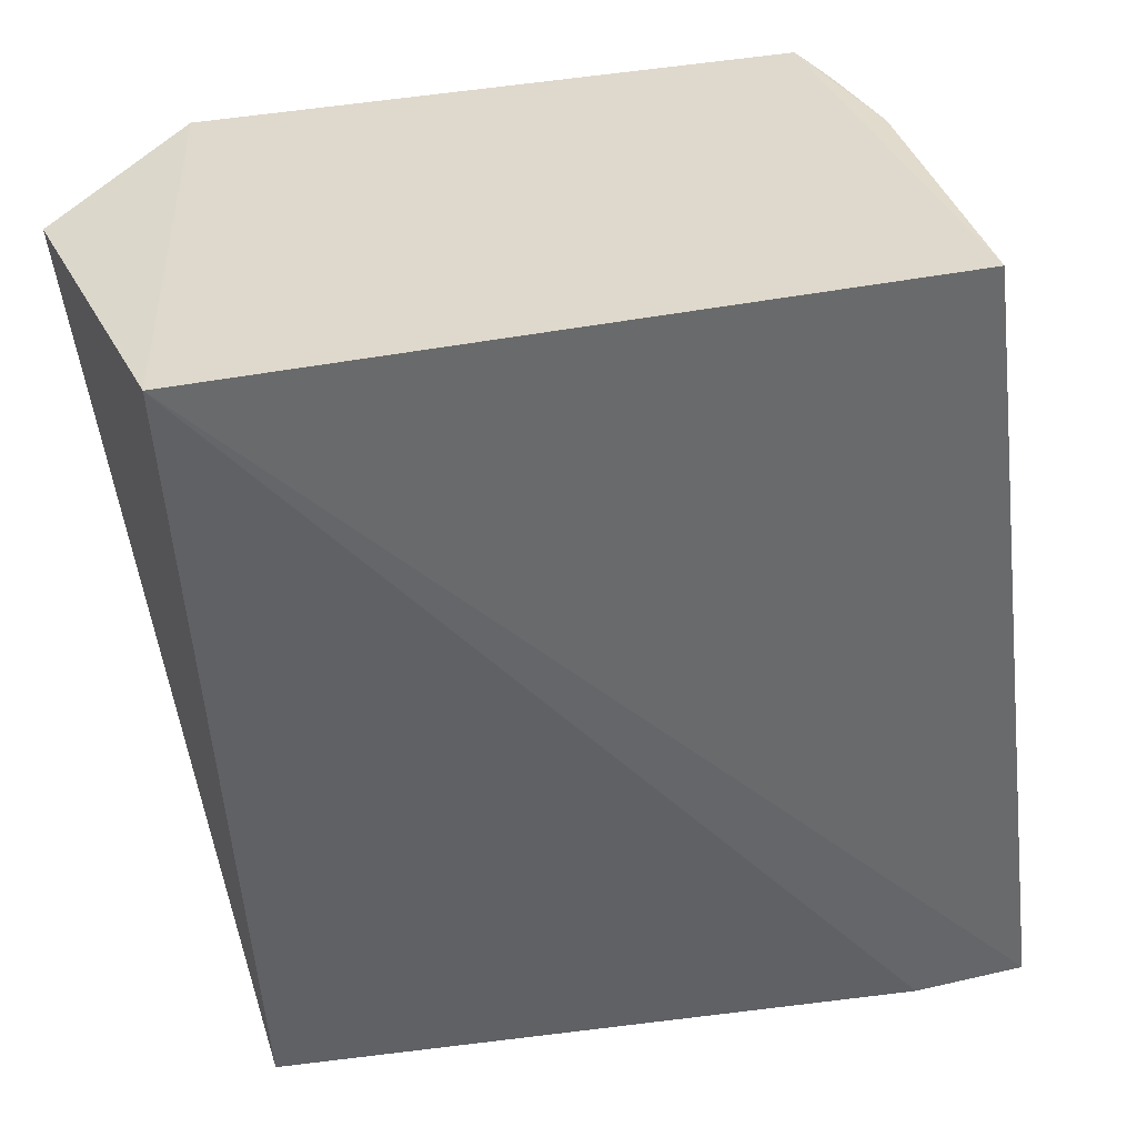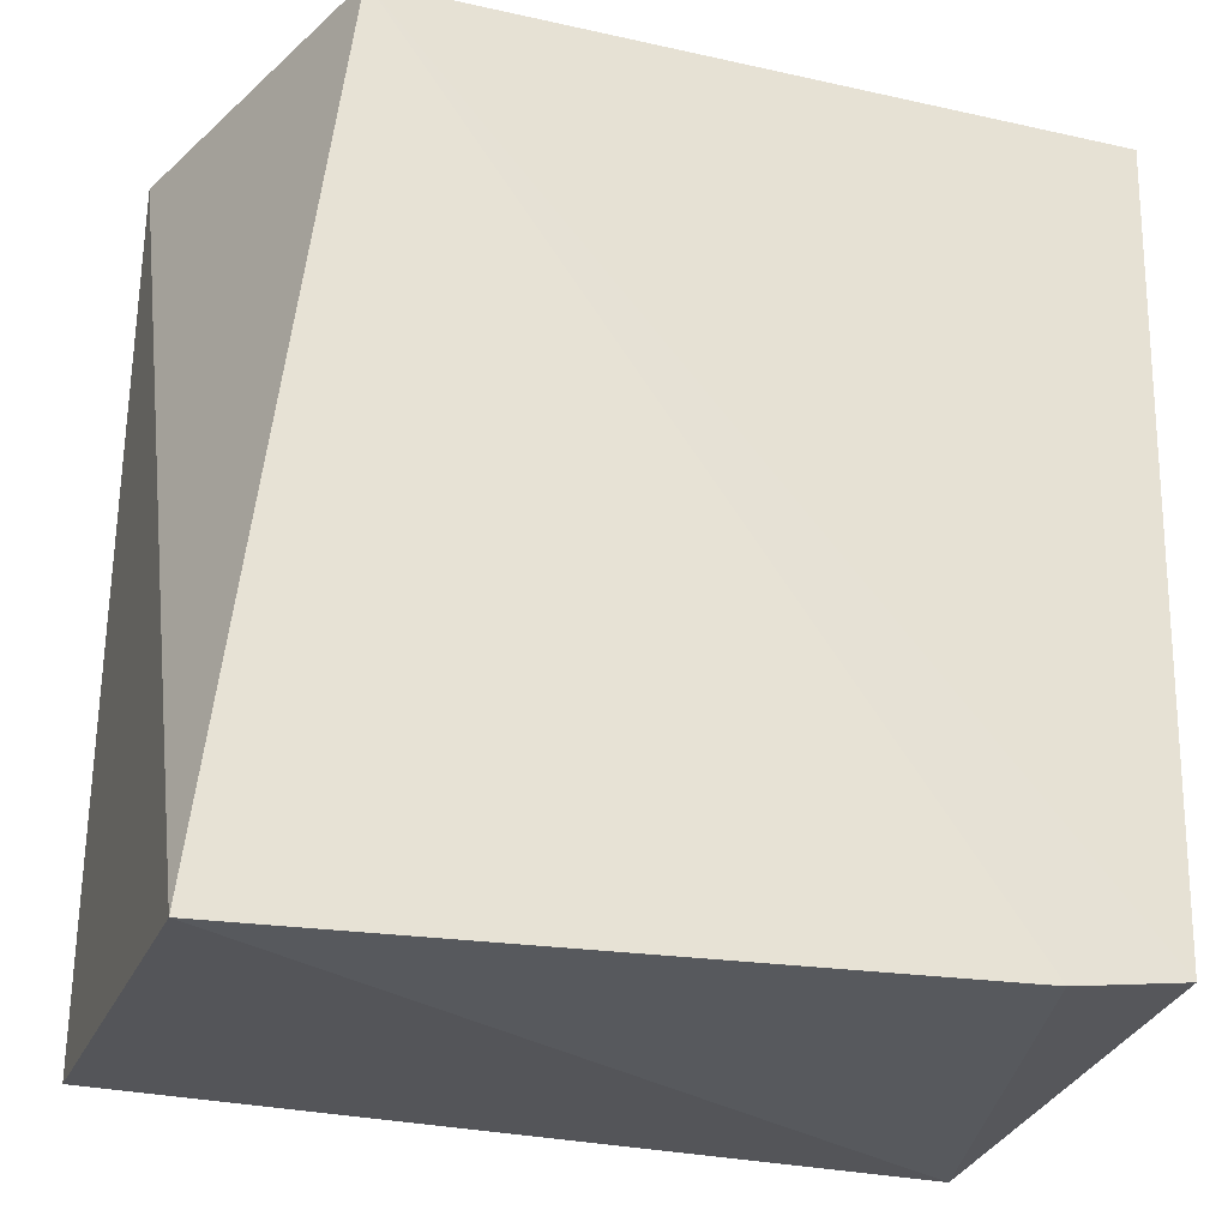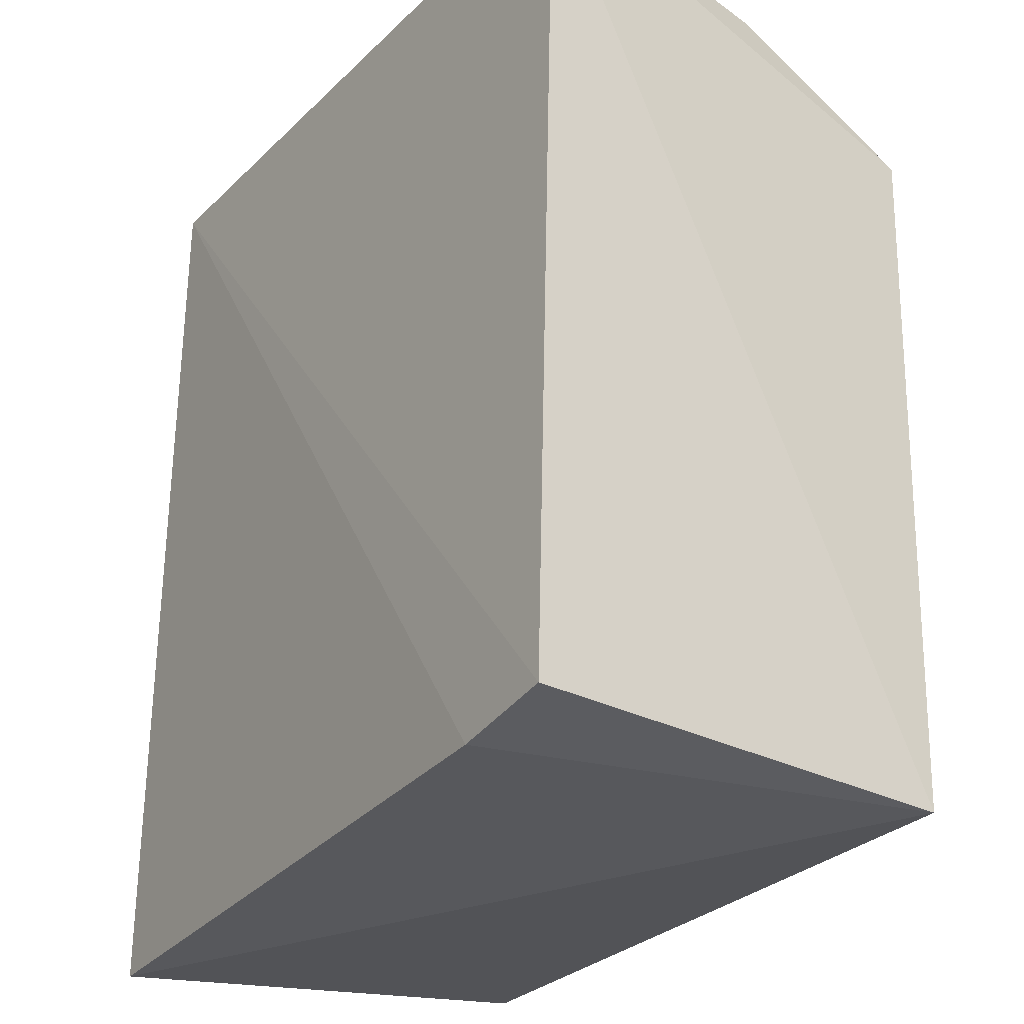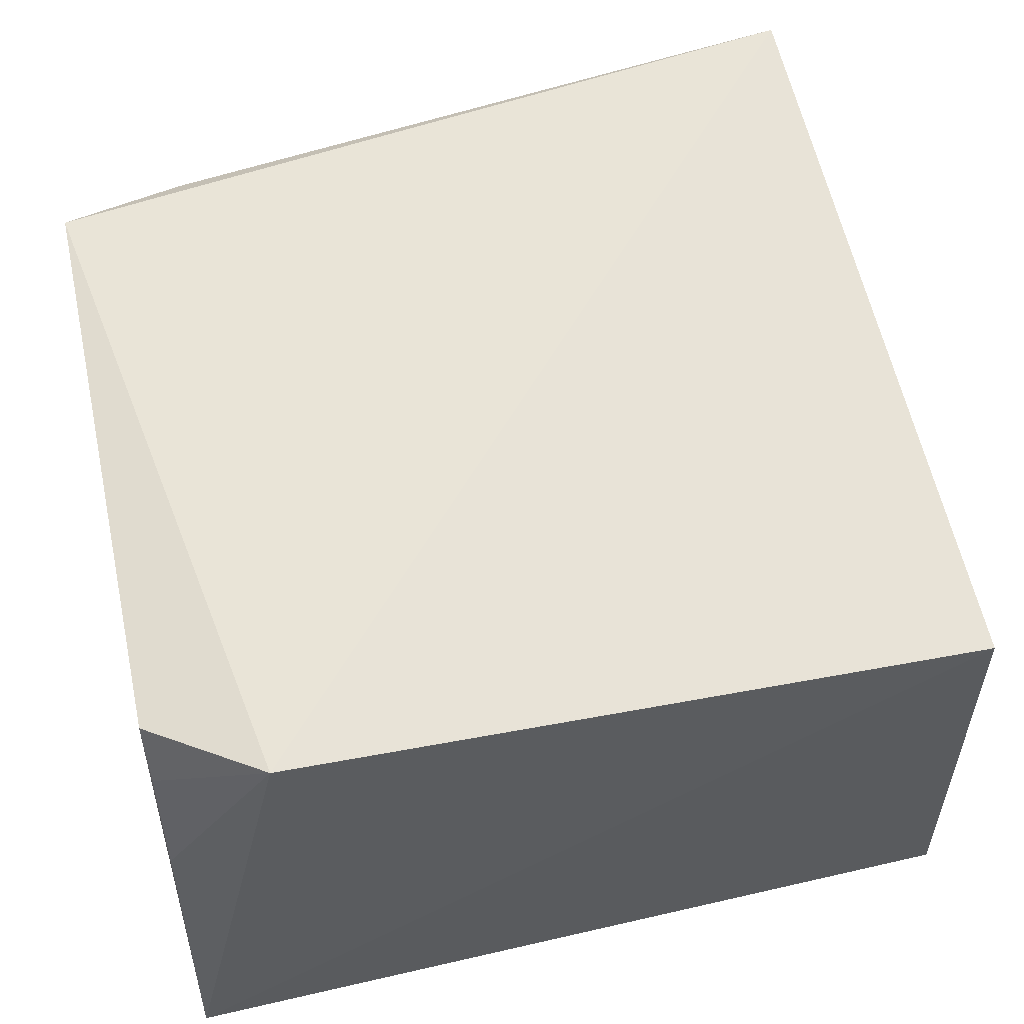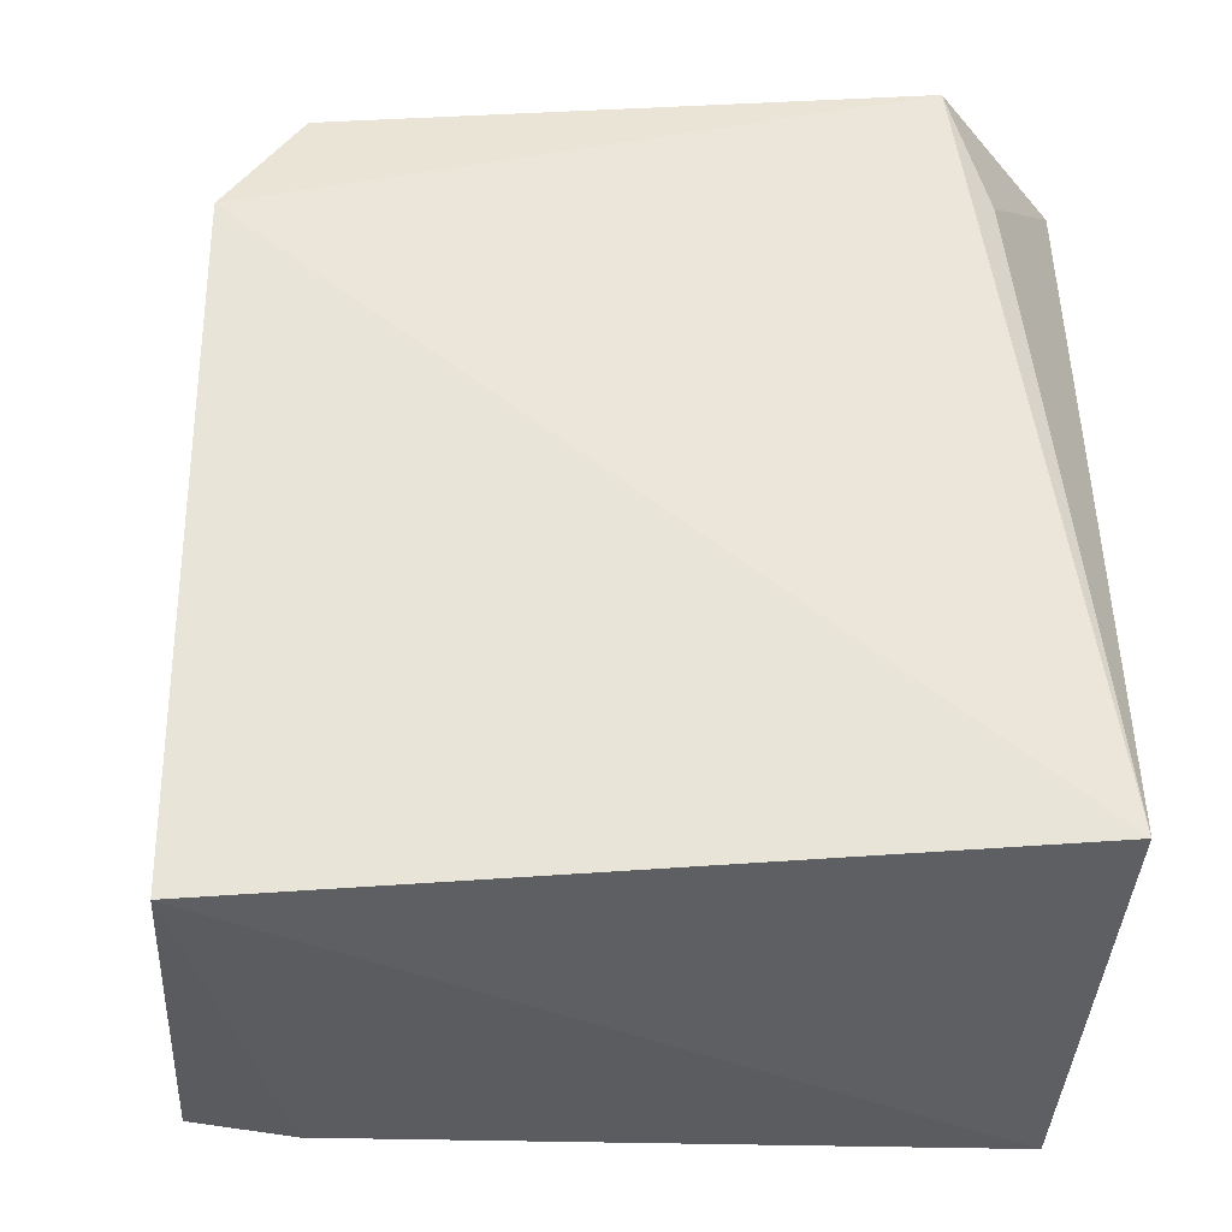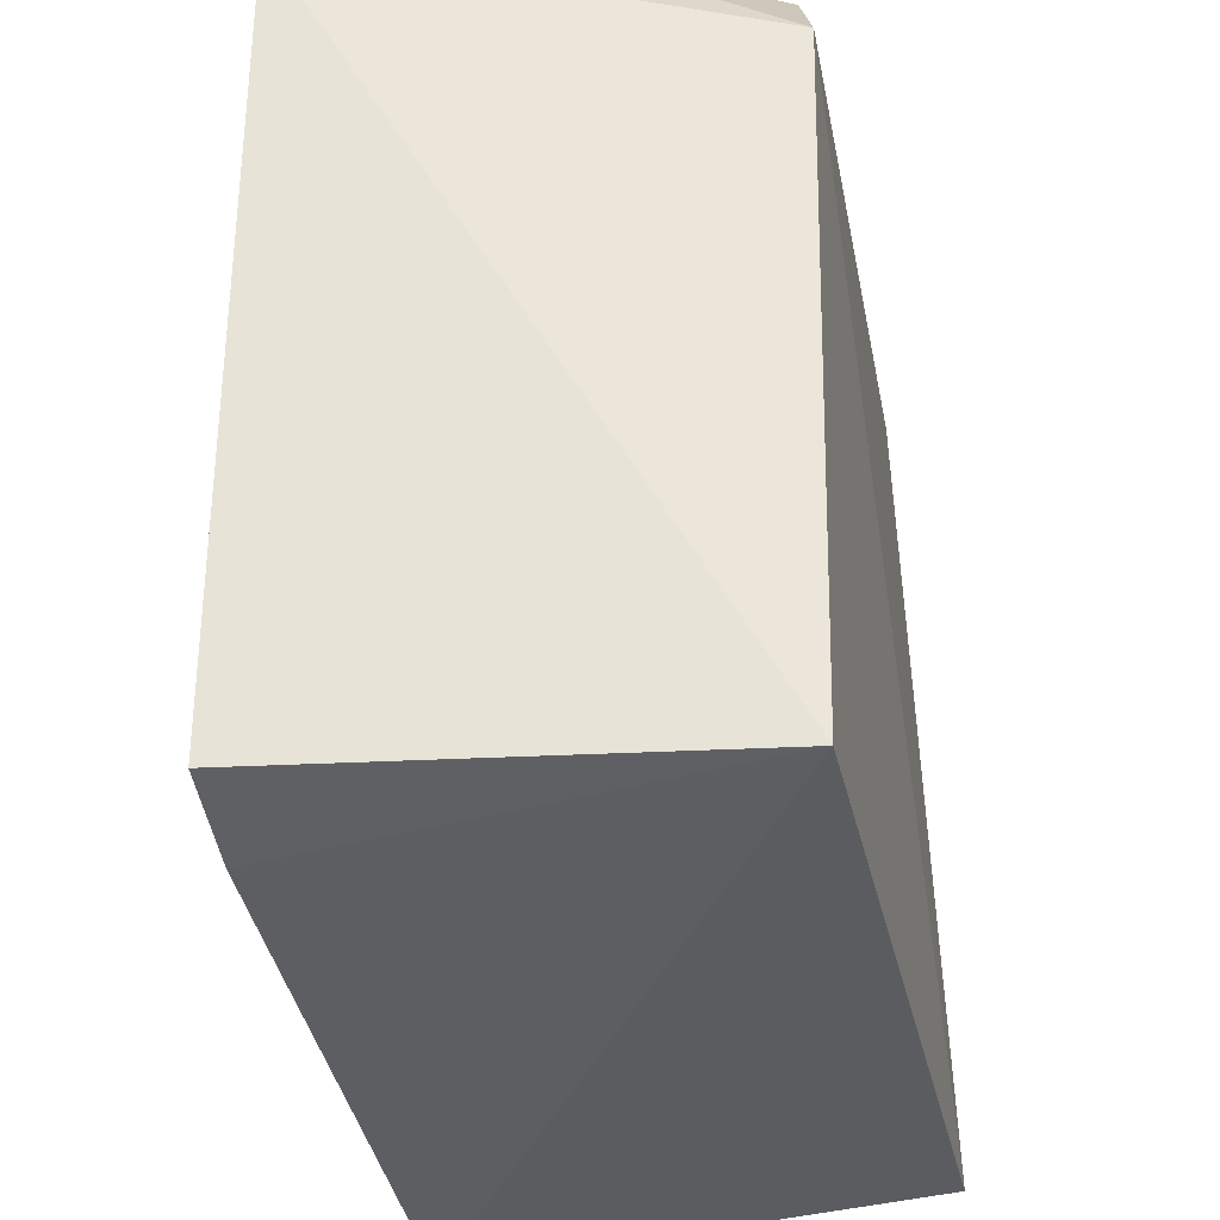
<metadata>
{"format":"obj","ext":"obj","renderer":"f3d","projection":"perspective","resolution":1024,"background":"white","views":[{"elev":-52.5,"azim":9.3,"up":"+Y"},{"elev":-30.8,"azim":-15.1,"up":"+Z"},{"elev":-28.0,"azim":57.2,"up":"+Z"},{"elev":59.6,"azim":78.8,"up":"+Y"},{"elev":56.4,"azim":179.7,"up":"+Y"},{"elev":-36.4,"azim":99.3,"up":"+Z"}]}
</metadata>
<code>
v 0.03926 0.1158 0.1168
v 0.05143 0.07746 0.1172
v 0.04586 0.1159 0.0456
v -0.02115 0.1194 0.04799
v -0.02261 0.1028 0.1175
v -0.01861 0.0783 0.04314
v 0.046 0.1173 0.1067
v -0.01041 0.0754 0.1181
v -0.01218 0.118 0.1175
v 0.04877 0.07744 0.04621
v 0.04551 0.102 0.1167
v -0.01575 0.1163 0.1066
v 0.03942 0.07733 0.04482
v 0.04182 0.1107 0.1166
f 6 4 3
f 6 5 4
f 7 3 4
f 7 2 3
f 8 5 6
f 9 7 4
f 9 1 7
f 9 5 8
f 9 8 2
f 9 2 1
f 10 3 2
f 10 2 8
f 11 1 2
f 11 2 7
f 12 9 4
f 12 4 5
f 12 5 9
f 13 6 3
f 13 3 10
f 13 10 8
f 13 8 6
f 14 11 7
f 14 7 1
f 14 1 11

</code>
